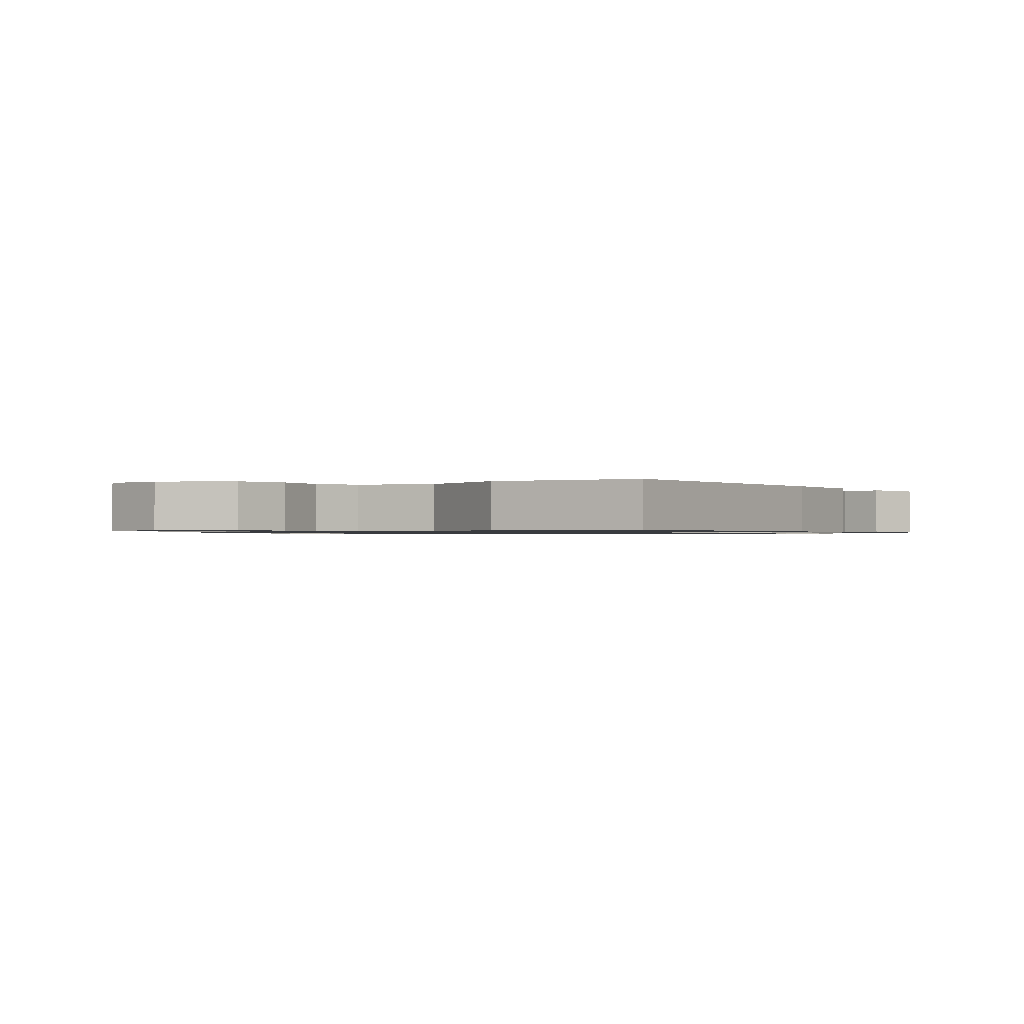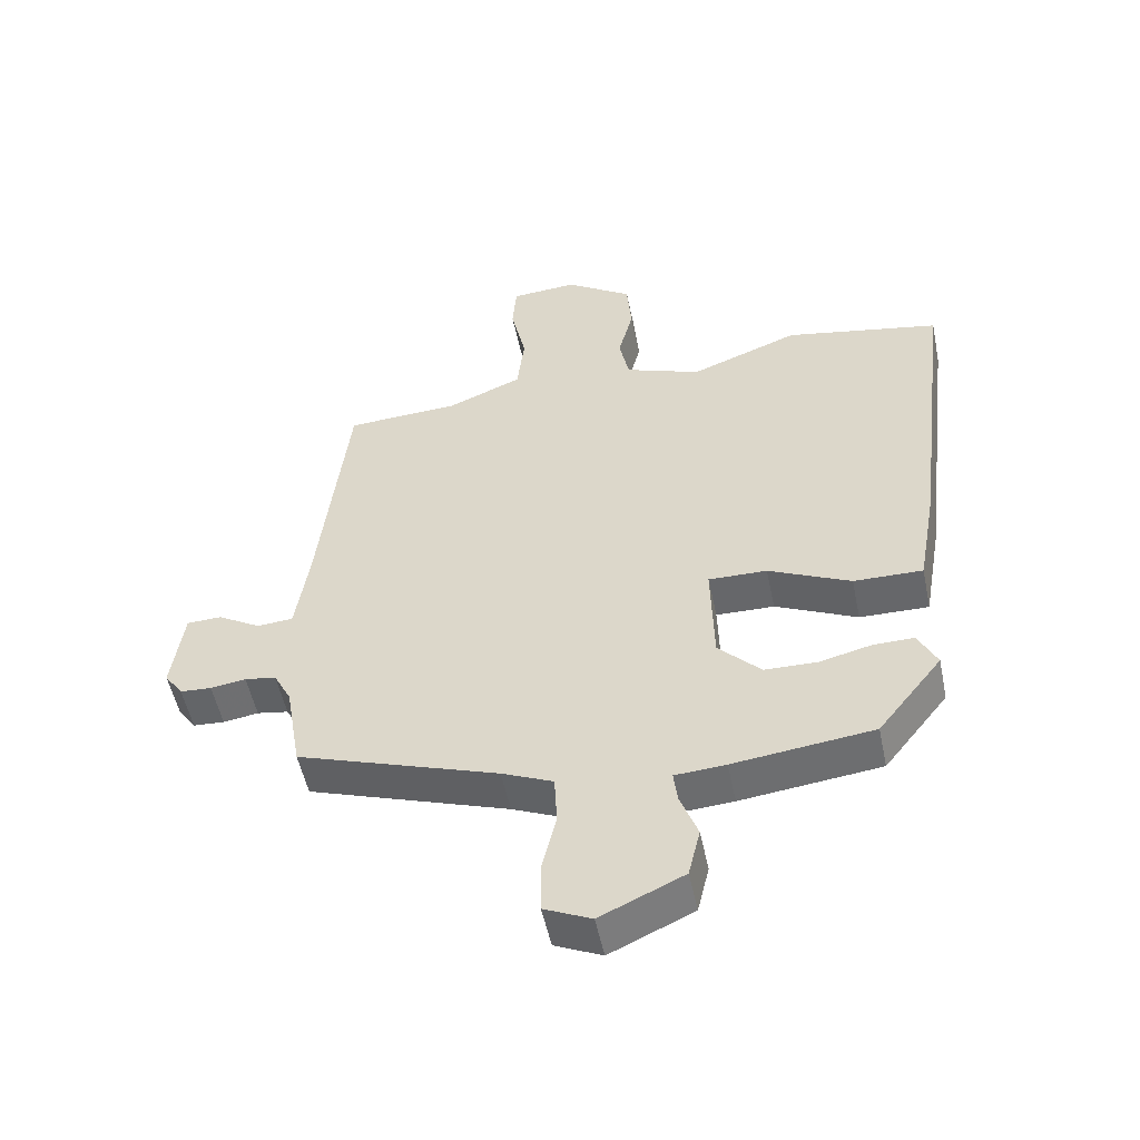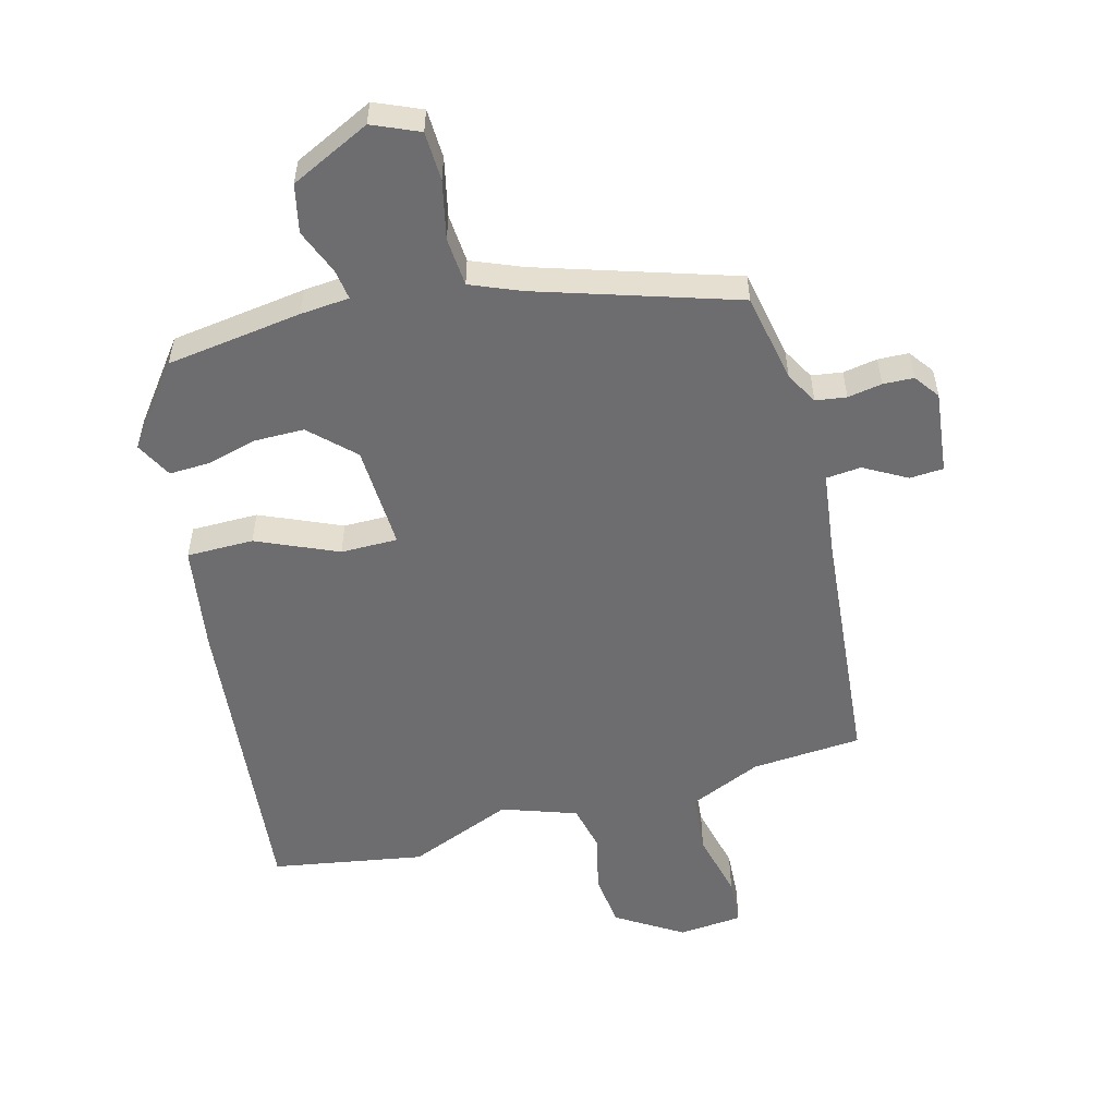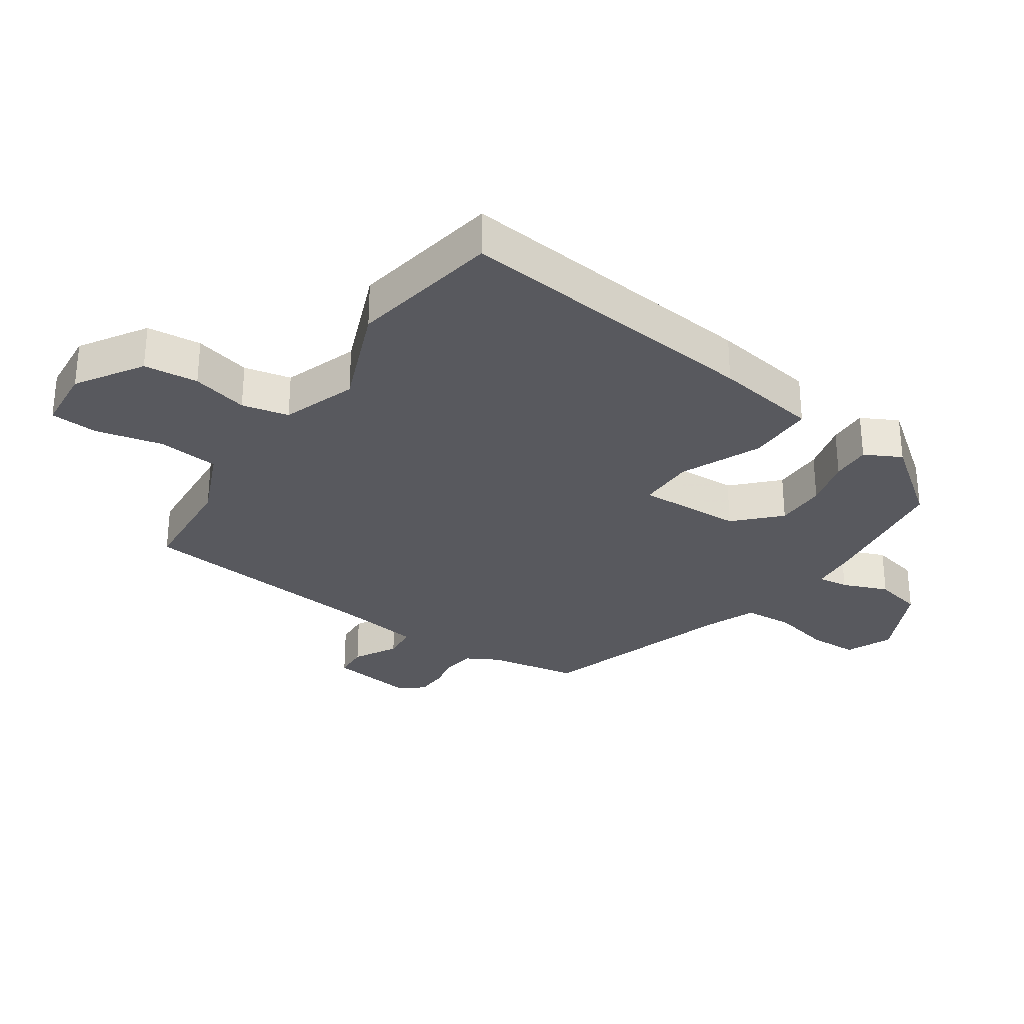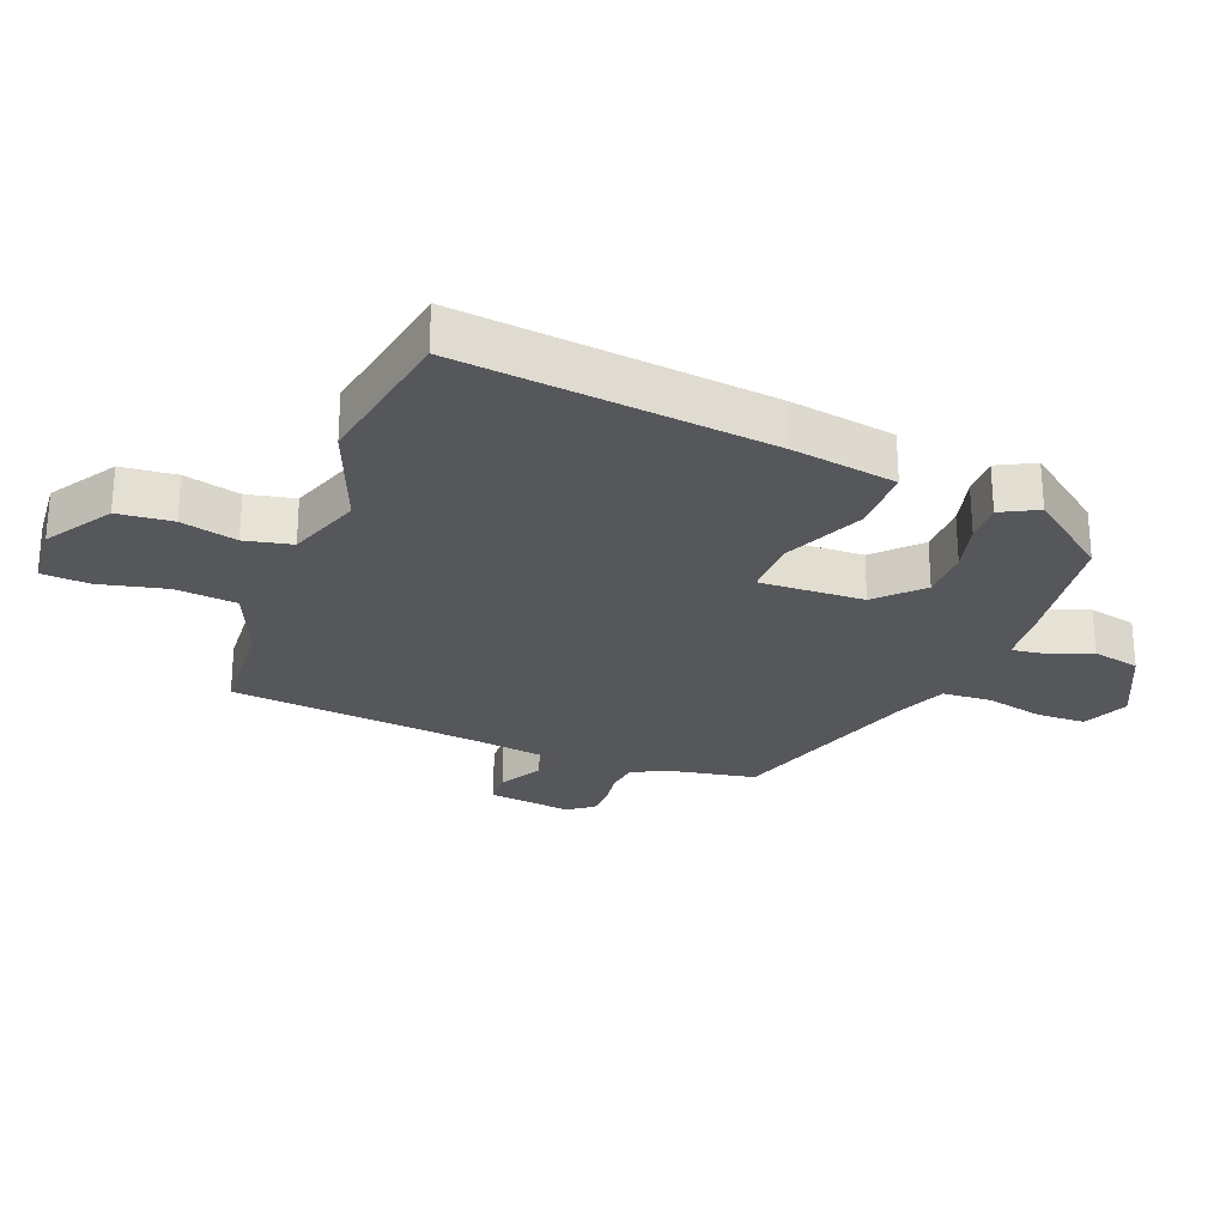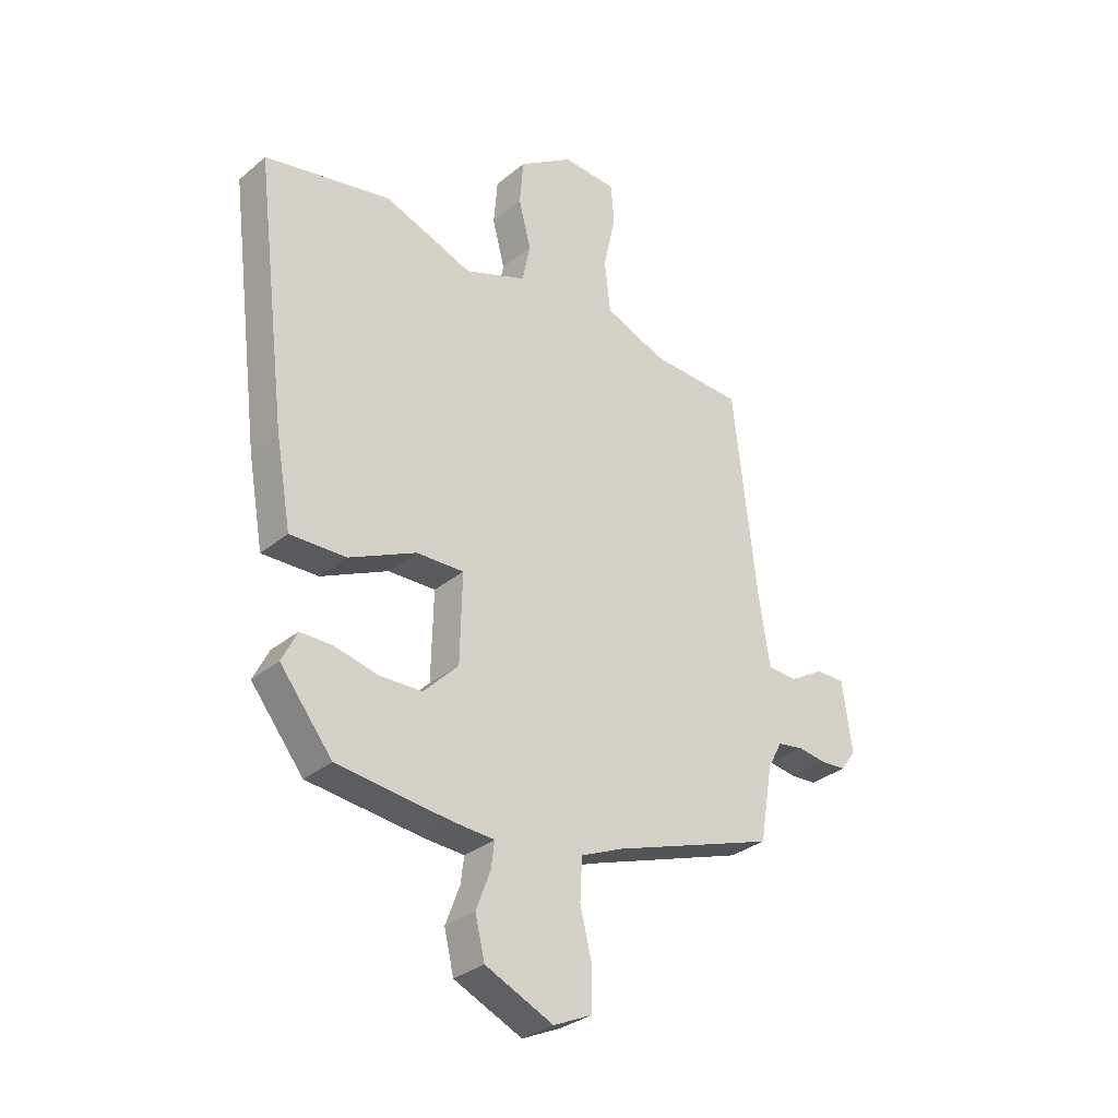
<metadata>
{"format":"obj","ext":"obj","renderer":"f3d","projection":"perspective","resolution":1024,"background":"white","views":[{"elev":-0.8,"azim":40.3,"up":"+Y"},{"elev":-52.5,"azim":11.7,"up":"+Z"},{"elev":-54.1,"azim":-163.8,"up":"+Y"},{"elev":-30.3,"azim":56.8,"up":"+Y"},{"elev":-26.6,"azim":69.7,"up":"+Y"},{"elev":-31.4,"azim":139.4,"up":"+Z"}]}
</metadata>
<code>
v 0.32 0.07 0.535
v 0.557 0.07 0.489
v 0.497 0.07 0.002
v 0.468 0.07 -0.162
v 0.363 0.07 -0.16
v 0.238 0.07 -0.102
v 0.149 0.07 -0.1
v 0.153 0.07 -0.264
v 0.218 0.07 -0.33
v 0.298 0.07 -0.332
v 0.377 0.07 -0.313
v 0.439 0.07 -0.312
v 0.468 0.07 -0.37
v 0.37 0.07 -0.494
v 0.157 0.07 -0.519
v 0.08 0.07 -0.524
v 0.086 0.07 -0.572
v 0.113 0.07 -0.644
v 0.095 0.07 -0.719
v -0.032 0.07 -0.777
v -0.104 0.07 -0.744
v -0.105 0.07 -0.667
v -0.083 0.07 -0.576
v -0.087 0.07 -0.499
v -0.165 0.07 -0.465
v -0.472 0.07 -0.36
v -0.496 0.07 -0.219
v -0.523 0.07 -0.168
v -0.571 0.07 -0.16
v -0.625 0.07 -0.168
v -0.673 0.07 -0.165
v -0.701 0.07 -0.125
v -0.683 0.07 0.005
v -0.63 0.07 0.007
v -0.564 0.07 -0.032
v -0.509 0.07 -0.028
v -0.489 0.07 0.104
v -0.445 0.07 0.49
v -0.272 0.07 0.499
v -0.158 0.07 0.546
v -0.147 0.07 0.642
v -0.17 0.07 0.748
v -0.164 0.07 0.823
v -0.063 0.07 0.83
v 0.039 0.07 0.763
v 0.046 0.07 0.677
v 0.023 0.07 0.589
v 0.038 0.07 0.515
v 0.154 0.07 0.472
v 0.32 0 0.535
v 0.557 0 0.489
v 0.497 0 0.002
v 0.468 0 -0.162
v 0.363 0 -0.16
v 0.238 0 -0.102
v 0.149 0 -0.1
v 0.153 0 -0.264
v 0.218 0 -0.33
v 0.298 0 -0.332
v 0.377 0 -0.313
v 0.439 0 -0.312
v 0.468 0 -0.37
v 0.37 0 -0.494
v 0.157 0 -0.519
v 0.08 0 -0.524
v 0.086 0 -0.572
v 0.113 0 -0.644
v 0.095 0 -0.719
v -0.032 0 -0.777
v -0.104 0 -0.744
v -0.105 0 -0.667
v -0.083 0 -0.576
v -0.087 0 -0.499
v -0.165 0 -0.465
v -0.472 0 -0.36
v -0.496 0 -0.219
v -0.523 0 -0.168
v -0.571 0 -0.16
v -0.625 0 -0.168
v -0.673 0 -0.165
v -0.701 0 -0.125
v -0.683 0 0.005
v -0.63 0 0.007
v -0.564 0 -0.032
v -0.509 0 -0.028
v -0.489 0 0.104
v -0.445 0 0.49
v -0.272 0 0.499
v -0.158 0 0.546
v -0.147 0 0.642
v -0.17 0 0.748
v -0.164 0 0.823
v -0.063 0 0.83
v 0.039 0 0.763
v 0.046 0 0.677
v 0.023 0 0.589
v 0.038 0 0.515
v 0.154 0 0.472
f 45 46 47
f 44 45 47
f 43 44 47
f 42 43 47
f 41 42 47
f 40 41 47 48
f 39 40 48 49
f 37 38 39 49
f 33 34 35
f 32 33 35
f 31 32 35
f 30 31 35
f 29 30 35
f 28 29 35 36
f 1 2 3
f 49 1 3
f 37 49 3
f 36 37 3
f 28 36 3
f 27 28 3
f 21 22 23
f 20 21 23
f 19 20 23
f 18 19 23
f 17 18 23
f 16 17 23 24
f 16 24 25
f 15 16 25
f 14 15 25
f 13 14 25
f 12 13 25
f 11 12 25
f 10 11 25
f 3 4 5 6
f 3 6 7
f 27 3 7
f 26 27 7 8
f 9 10 25 26
f 8 9 26
f 96 95 94
f 96 94 93
f 96 93 92
f 96 92 91
f 96 91 90
f 97 96 90 89
f 98 97 89 88
f 98 88 87 86
f 84 83 82
f 84 82 81
f 84 81 80
f 84 80 79
f 84 79 78
f 85 84 78 77
f 52 51 50
f 52 50 98
f 52 98 86
f 52 86 85
f 52 85 77
f 52 77 76
f 72 71 70
f 72 70 69
f 72 69 68
f 72 68 67
f 72 67 66
f 73 72 66 65
f 74 73 65
f 74 65 64
f 74 64 63
f 74 63 62
f 74 62 61
f 74 61 60
f 74 60 59
f 55 54 53 52
f 56 55 52
f 56 52 76
f 57 56 76 75
f 75 74 59 58
f 75 58 57
f 1 50 51 2
f 2 51 52 3
f 3 52 53 4
f 4 53 54 5
f 5 54 55 6
f 6 55 56 7
f 7 56 57 8
f 8 57 58 9
f 9 58 59 10
f 10 59 60 11
f 11 60 61 12
f 12 61 62 13
f 13 62 63 14
f 14 63 64 15
f 15 64 65 16
f 16 65 66 17
f 17 66 67 18
f 18 67 68 19
f 19 68 69 20
f 20 69 70 21
f 21 70 71 22
f 22 71 72 23
f 23 72 73 24
f 24 73 74 25
f 25 74 75 26
f 26 75 76 27
f 27 76 77 28
f 28 77 78 29
f 29 78 79 30
f 30 79 80 31
f 31 80 81 32
f 32 81 82 33
f 33 82 83 34
f 34 83 84 35
f 35 84 85 36
f 36 85 86 37
f 37 86 87 38
f 38 87 88 39
f 39 88 89 40
f 40 89 90 41
f 41 90 91 42
f 42 91 92 43
f 43 92 93 44
f 44 93 94 45
f 45 94 95 46
f 46 95 96 47
f 47 96 97 48
f 48 97 98 49
f 49 98 50 1

</code>
